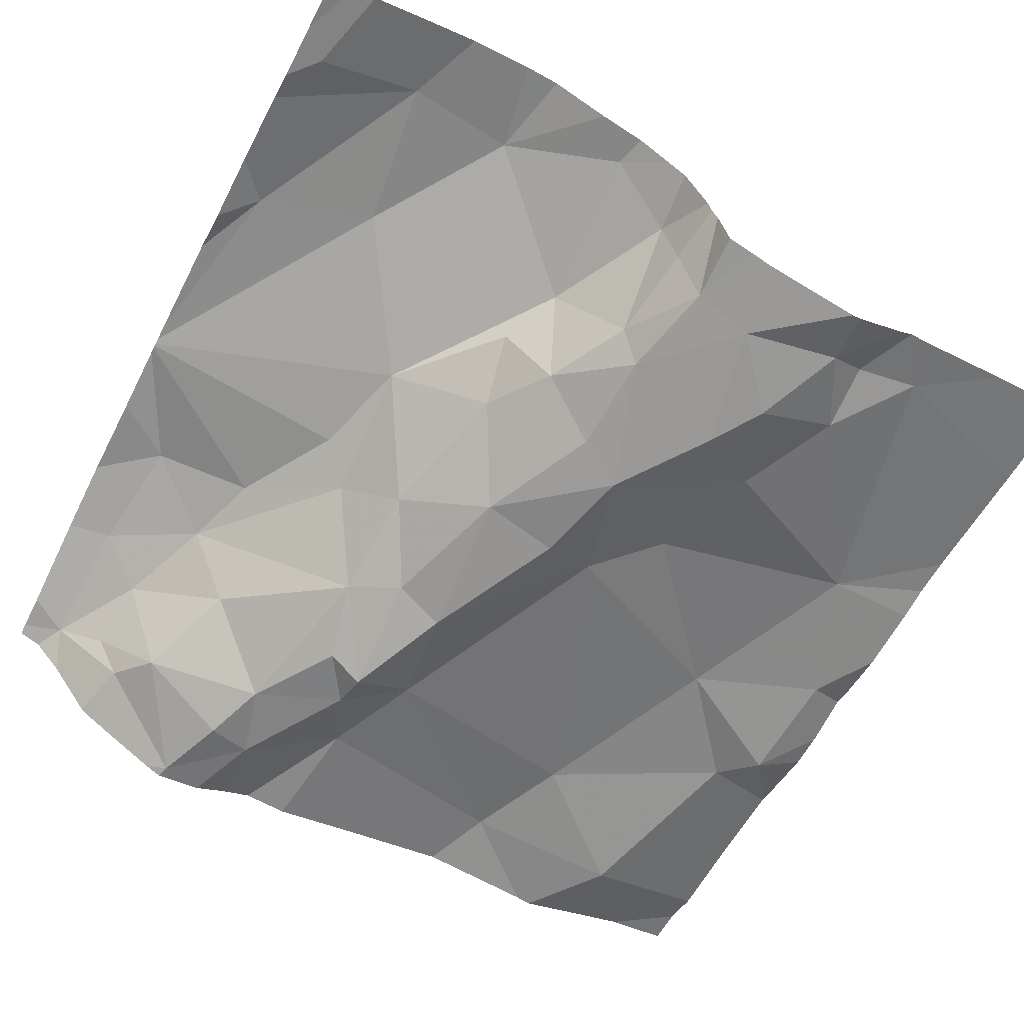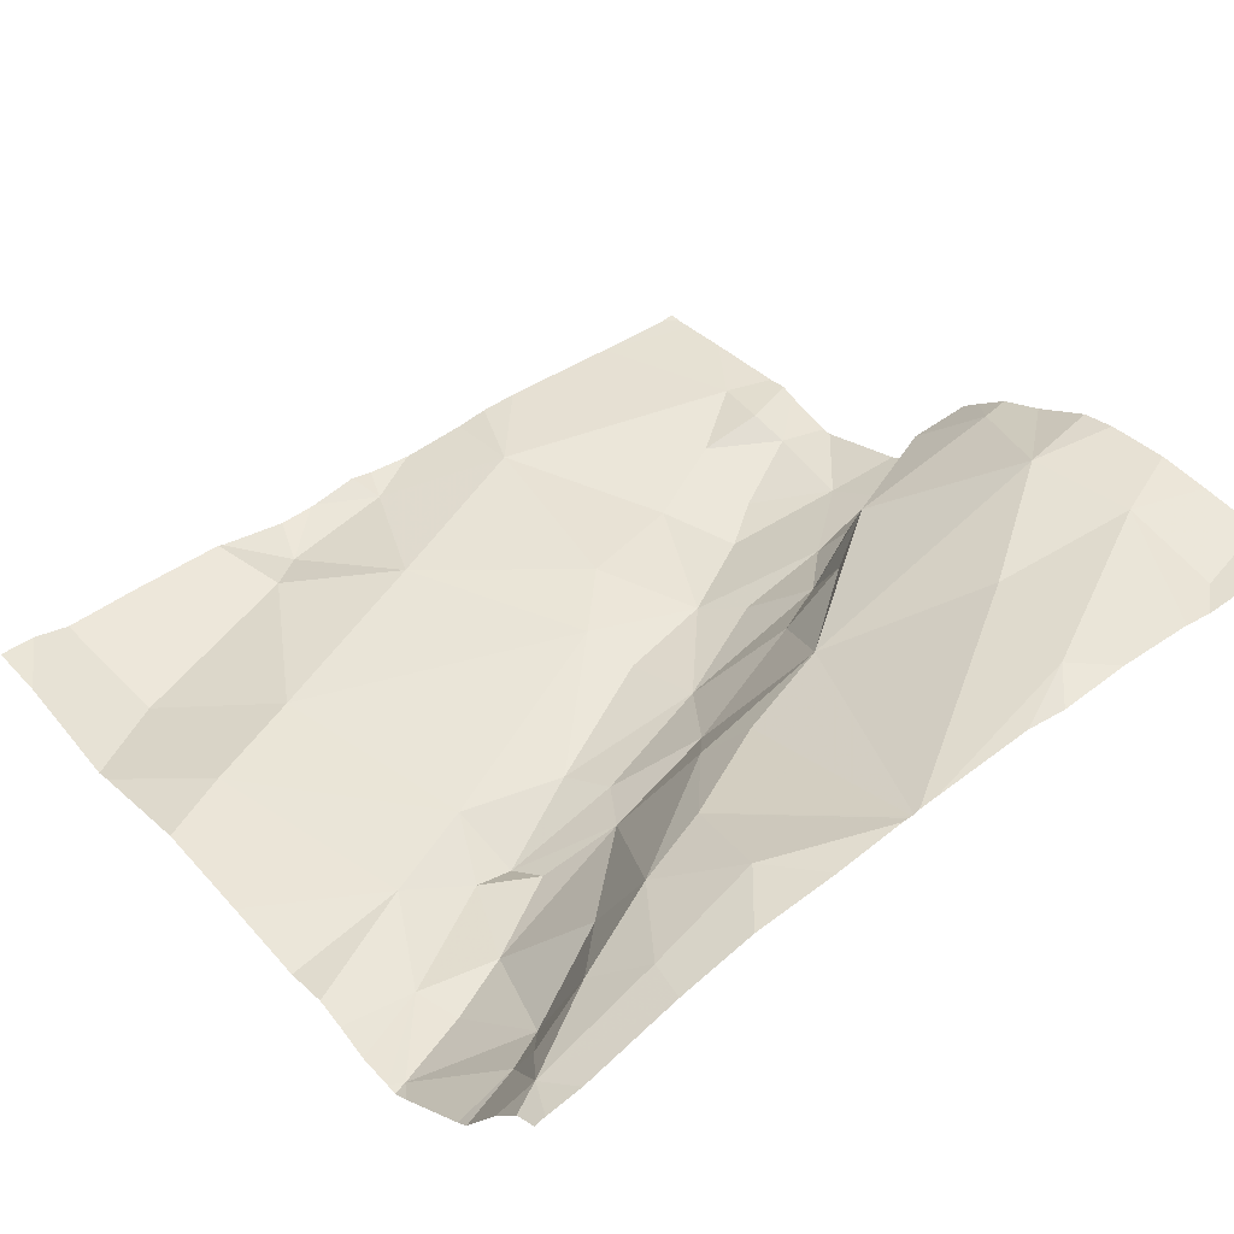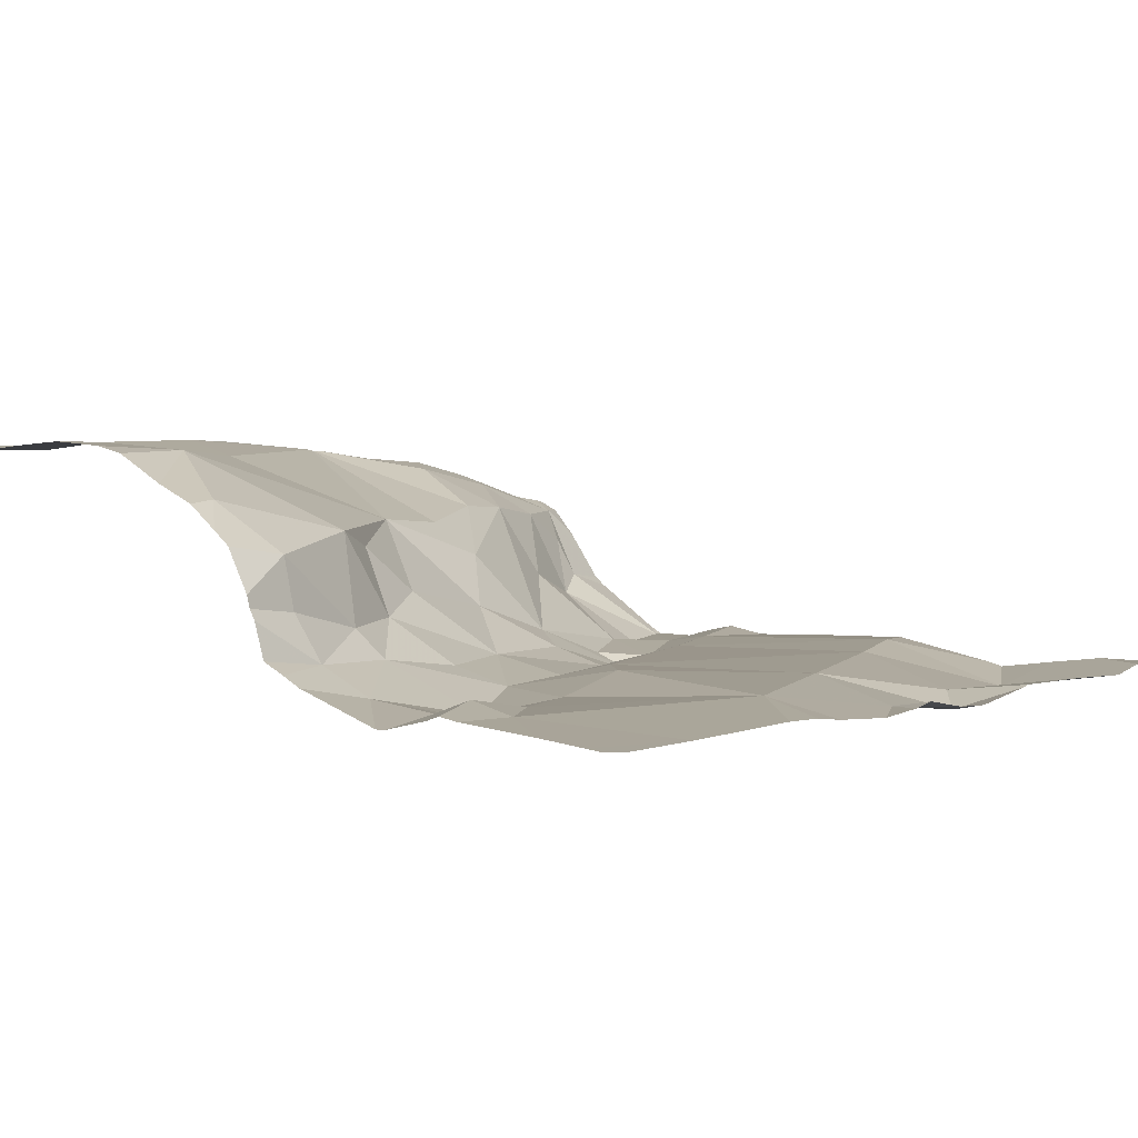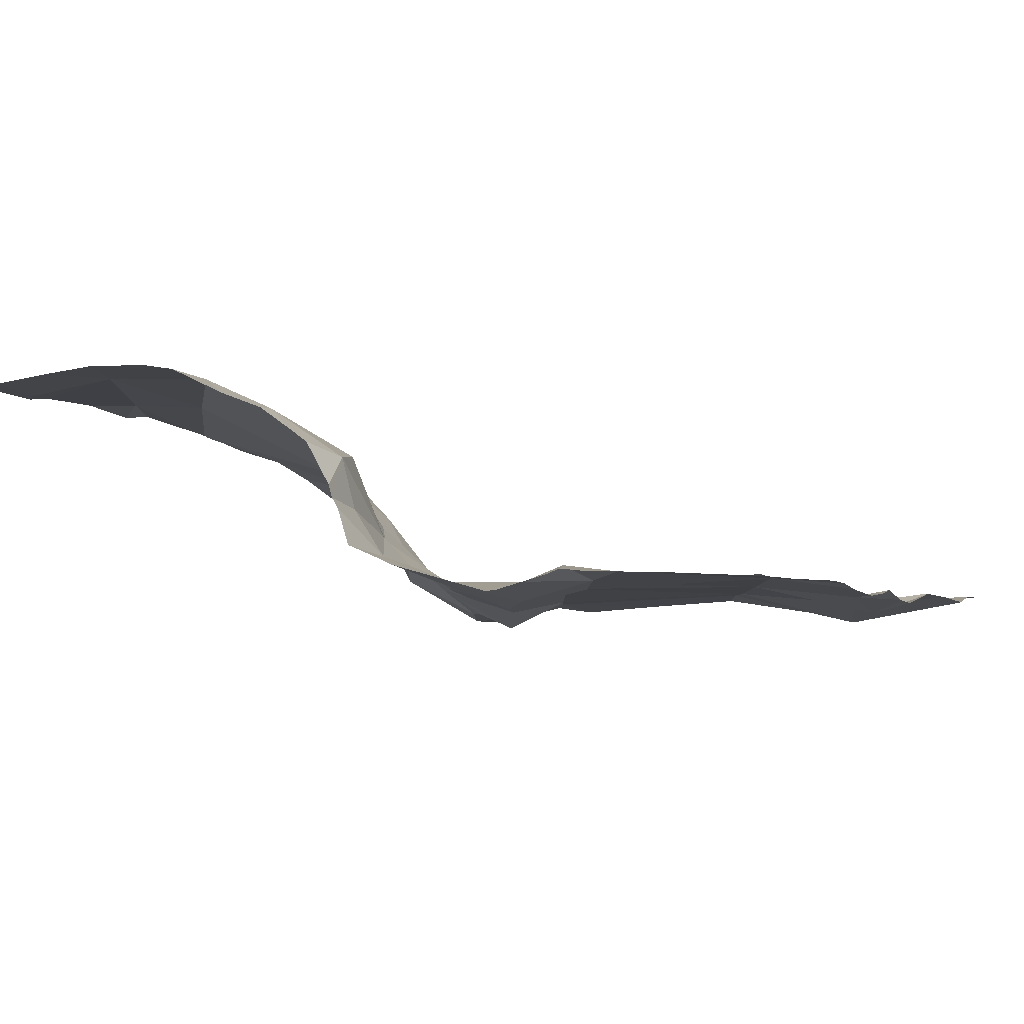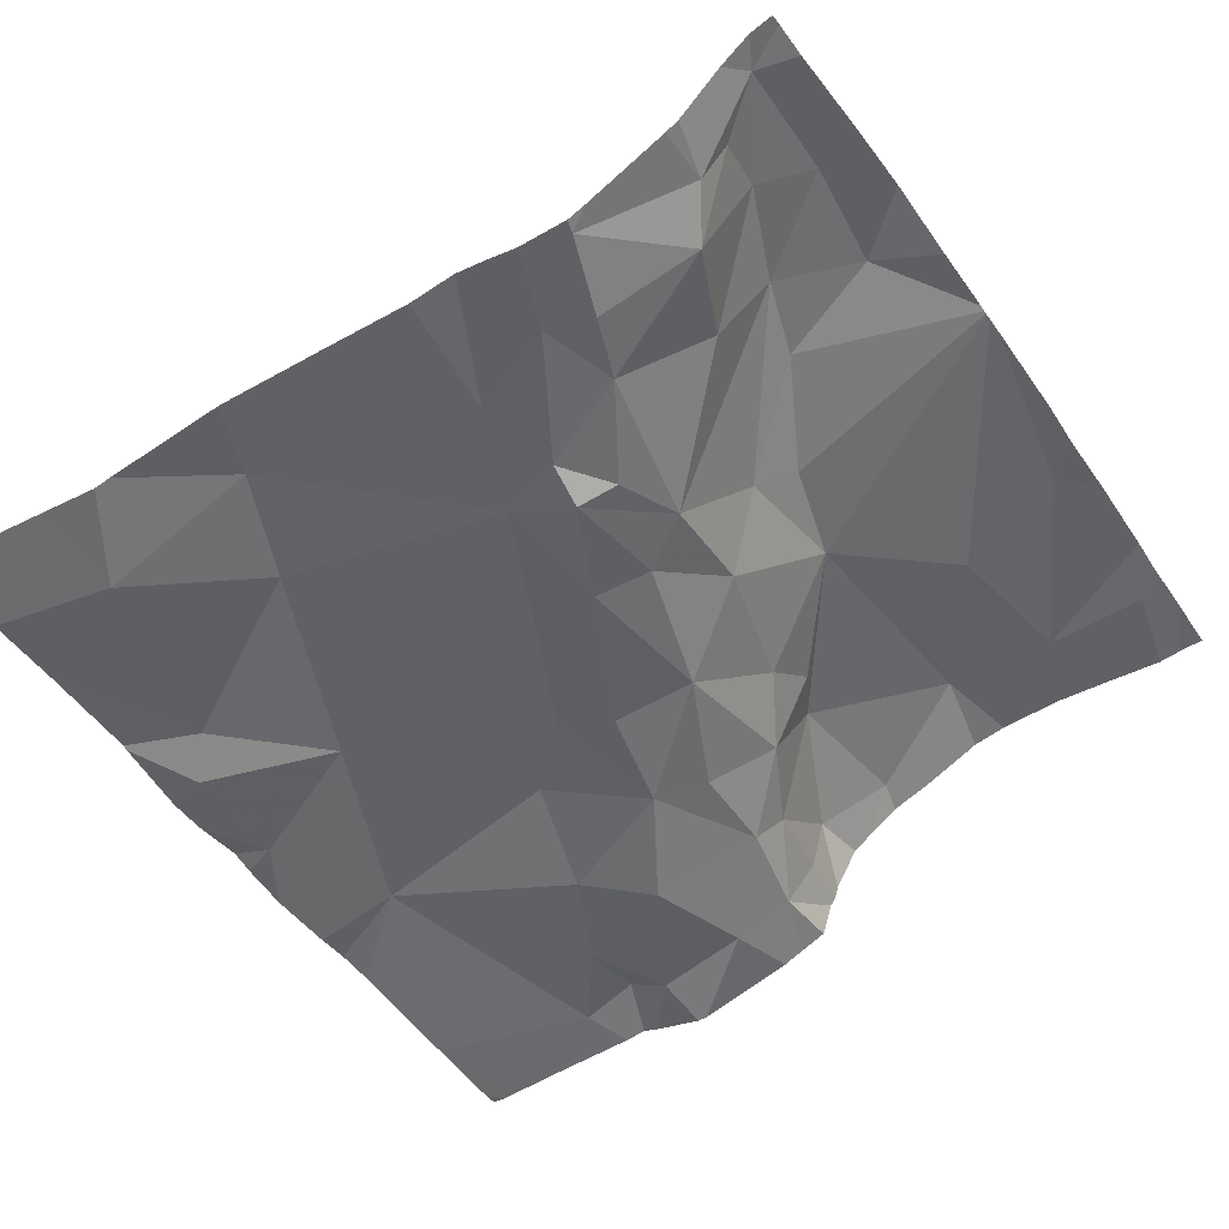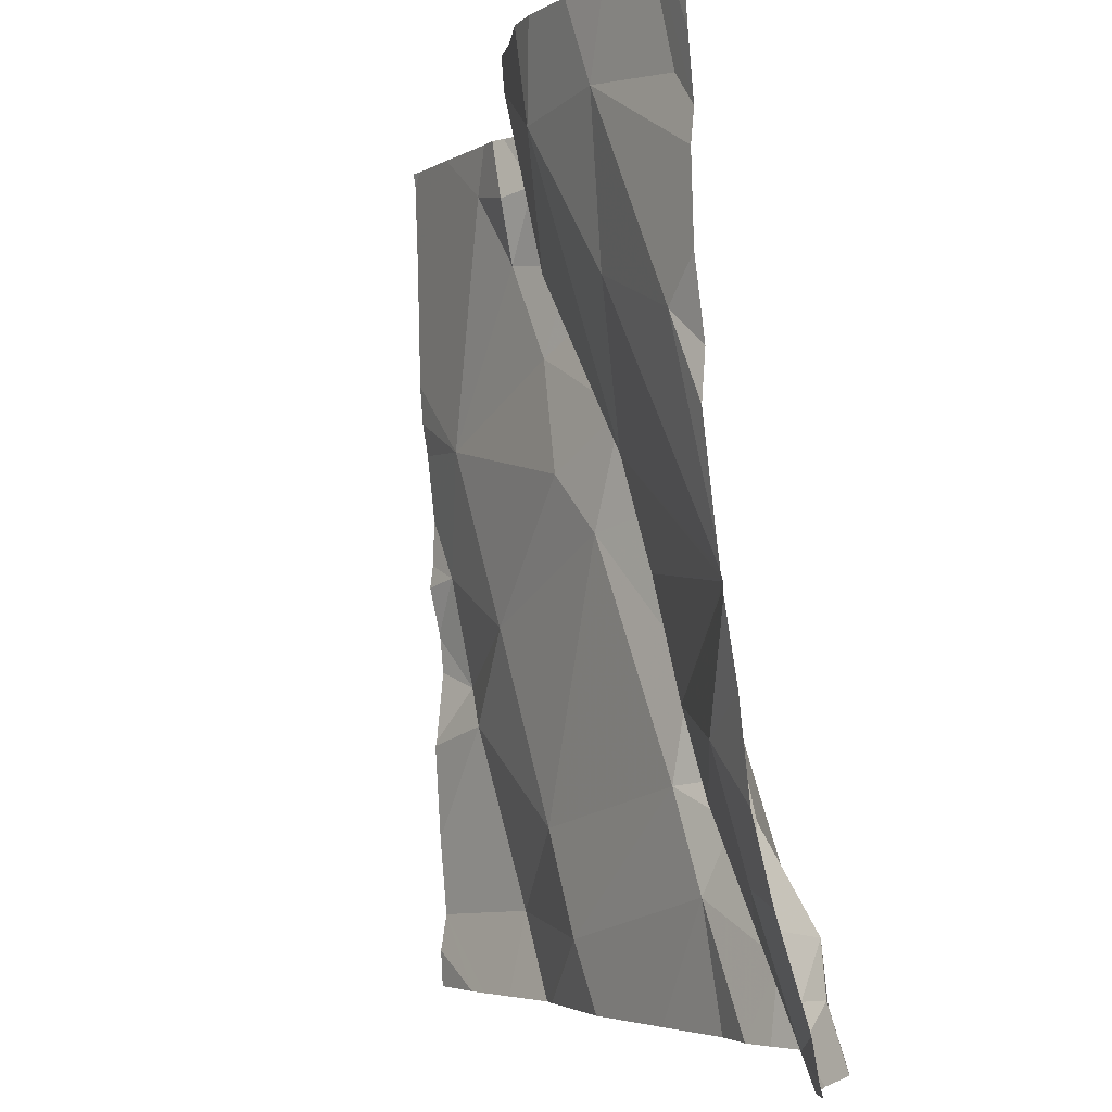
<metadata>
{"format":"obj","ext":"obj","renderer":"f3d","projection":"perspective","resolution":1024,"background":"white","views":[{"elev":-54.3,"azim":152.4,"up":"+Z"},{"elev":40.3,"azim":50.9,"up":"+Z"},{"elev":7.3,"azim":-138.2,"up":"+Z"},{"elev":-1.1,"azim":-155.7,"up":"+Z"},{"elev":-53.6,"azim":32.9,"up":"+Z"},{"elev":-3.2,"azim":61.1,"up":"+Y"}]}
</metadata>
<code>
v -121.2 210.9 500.5
v -121.1 210.9 500.5
v -121 211.7 500.8
v -121.4 211.9 500.7
v -121.7 211.9 500.5
v -121 211.9 500.8
v -121.7 211.7 500.5
v -121.6 211.7 500.5
v -121.6 211.6 500.5
v -121.6 211.7 500.5
v -121.5 211.5 500.5
v -121.4 211.4 500.5
v -121.5 211.4 500.5
v -121.3 211.8 500.7
v -121.4 211.8 500.7
v -121.7 211.8 500.5
v -121.7 211.8 500.6
v -121.4 211.3 500.5
v -121.8 210.9 500.5
v -121.8 210.9 500.5
v -121 211.6 500.8
v -121.8 211.5 500.5
v -121.9 211.4 500.5
v -121.7 211.9 500.6
v -121.2 210.9 500.5
v -121.4 211.9 500.7
v -121 211.1 500.7
v -121 211.2 500.7
v -121.1 211 500.5
v -121.1 211 500.6
v -121 211 500.6
v -121.5 211.4 500.5
v -121.2 211.9 500.8
v -121.3 211.9 500.7
v -121.4 211.6 500.6
v -121.4 211.6 500.5
v -121 210.9 500.6
v -121.6 211.5 500.5
v -121 211.5 500.7
v -121.8 211.2 500.5
v -121 211.8 500.8
v -121.4 211.2 500.5
v -121.3 211.2 500.5
v -121.2 210.9 500.5
v -121.3 211.2 500.5
v -121.3 211.3 500.5
v -121.4 211.6 500.7
v -121.1 211.6 500.7
v -121.1 211.8 500.8
v -121.2 211.8 500.8
v -121.3 210.9 500.5
v -121 211.8 500.8
v -121.6 211.8 500.5
v -121.1 211.9 500.8
v -121.5 211.8 500.5
v -121.7 211.3 500.5
v -121.6 211.1 500.5
v -121.5 211.8 500.6
v -121.4 211.7 500.6
v -121 211.4 500.7
v -121 211.5 500.7
v -121.2 211.1 500.5
v -121.3 211.1 500.5
v -121.4 211.7 500.6
v -121.4 211.8 500.6
v -121.3 211.6 500.7
v -121.3 211.5 500.6
v -121 210.9 500.6
v -121.3 211.3 500.5
v -121.3 211.4 500.6
v -121.8 211 500.5
v -121.2 211.5 500.7
v -121.2 210.9 500.5
v -121.3 210.9 500.5
v -121.2 211.4 500.7
v -121.1 211.2 500.7
v -121.1 211.1 500.6
v -121 211.1 500.7
v -121 211.1 500.7
v -121.2 211.3 500.6
v -121.1 211.9 500.8
v -121.2 211.9 500.8
v -121 211.6 500.8
v -121.9 211.3 500.5
v -121.1 211 500.5
v -121.2 211.1 500.6
v -121.3 211 500.5
v -121.2 211 500.5
v -121 211.7 500.8
v -121.4 211 500.5
v -121.6 211 500.5
v -121.9 211.4 500.5
v -121.9 211.5 500.5
v -121.9 211.1 500.5
v -121.9 211.2 500.5
v -121.9 211.7 500.5
v -121.9 211.8 500.5
v -121.9 211.6 500.5
v -121.9 211.6 500.5
v -121.9 211 500.5
v -121.9 210.9 500.5
v -121.9 211.3 500.5
v -121.9 211.3 500.5
v -121.9 211.3 500.5
v -121.9 211.4 500.5
v -121.9 211.4 500.5
v -121.4 211.9 500.7
v -121.9 211.2 500.5
v -121 211.2 500.7
v -121 211.3 500.7
v -121 211.3 500.7
v -121 211.3 500.7
v -121 211.3 500.7
v -121 211.3 500.7
v -121 211 500.6
v -121 211.9 500.8
v -121 210.9 500.6
v -121.2 210.9 500.5
v -121.1 210.9 500.5
v -121.3 210.9 500.5
v -121.4 210.9 500.5
v -121.7 210.9 500.5
v -121.7 210.9 500.5
v -121.6 210.9 500.5
v -121 210.9 500.6
v -121 210.9 500.6
v -121.8 210.9 500.5
v -121.9 210.9 500.5
v -121.7 211.9 500.5
v -121.6 211.9 500.5
v -121.6 211.9 500.5
v -121.8 211.9 500.5
v -121 211.9 500.8
v -121.4 211.9 500.6
v -121.5 211.9 500.6
v -121.4 211.9 500.6
v -121.4 211.9 500.6
v -121.5 211.9 500.6
v -121.5 211.9 500.6
v -121.9 211.9 500.5
v -121.9 211.9 500.5
v -121.9 211.9 500.5
v -121 211.9 500.8
f 8 7 9
f 10 8 9
f 12 11 13
f 15 14 107
f 16 17 24
f 12 13 18
f 92 22 93
f 78 27 79
f 30 29 31
f 11 32 13
f 12 35 36
f 30 31 37
f 38 9 22
f 111 48 72
f 18 42 43
f 131 53 130
f 43 45 46
f 15 47 14
f 48 21 49
f 26 50 34
f 49 21 83
f 52 49 89
f 50 48 49
f 50 49 54
f 81 52 6
f 6 3 133
f 24 53 129
f 53 55 130
f 57 56 40
f 59 58 55
f 38 32 11
f 62 45 63
f 43 63 45
f 97 96 140
f 22 56 38
f 64 15 65
f 35 66 47
f 58 64 65
f 35 67 66
f 16 7 17
f 38 11 9
f 11 10 9
f 22 9 7
f 121 90 91
f 12 69 70
f 10 55 8
f 71 40 94
f 64 47 15
f 64 59 35
f 47 66 72
f 47 50 14
f 67 35 12
f 40 71 57
f 134 65 136
f 136 15 137
f 130 55 138
f 48 50 72
f 46 45 62
f 120 90 121
f 129 53 131
f 111 72 112
f 112 75 113
f 76 28 110
f 28 77 27
f 119 85 118
f 60 48 111
f 28 76 77
f 66 67 72
f 113 76 114
f 70 67 12
f 118 44 25
f 30 27 77
f 79 37 115
f 77 80 46
f 37 27 30
f 80 75 72
f 75 80 76
f 20 100 127
f 56 23 84
f 40 56 84
f 56 57 32
f 85 29 44
f 70 80 72
f 110 28 109
f 77 86 30
f 1 87 73
f 88 87 44
f 62 86 46
f 77 46 86
f 86 29 30
f 77 76 80
f 35 59 36
f 84 23 102
f 109 28 78
f 87 90 51
f 37 85 2
f 91 57 71
f 37 31 85
f 116 41 143
f 85 44 118
f 138 58 139
f 18 69 12
f 63 90 87
f 62 63 87
f 6 52 3
f 42 32 57
f 43 69 18
f 18 32 42
f 70 69 46
f 88 62 87
f 29 86 62
f 88 44 29
f 43 42 63
f 82 50 54
f 91 71 122
f 11 12 36
f 53 17 7
f 42 57 91
f 121 91 124
f 11 36 59
f 32 18 13
f 8 55 53
f 59 64 58
f 22 16 96
f 117 37 2
f 32 38 56
f 54 49 81
f 68 37 125
f 59 55 10
f 10 11 59
f 81 49 52
f 90 42 91
f 95 84 108
f 62 88 29
f 29 85 31
f 70 72 67
f 8 53 7
f 46 69 43
f 2 85 119
f 47 64 35
f 61 21 39
f 72 50 47
f 22 23 56
f 7 16 22
f 80 70 46
f 42 90 63
f 92 23 22
f 33 50 82
f 93 22 98
f 94 40 95
f 3 41 116
f 74 87 51
f 95 40 84
f 96 16 132
f 3 52 89
f 51 90 120
f 98 22 99
f 89 49 83
f 83 21 61
f 99 22 96
f 100 71 94
f 34 50 33
f 100 101 19
f 79 27 37
f 73 87 74
f 102 23 105
f 103 84 102
f 104 84 103
f 78 28 27
f 105 23 106
f 19 101 128
f 39 21 60
f 106 23 92
f 26 14 50
f 108 84 104
f 60 21 48
f 20 71 100
f 112 72 75
f 5 16 24
f 113 75 76
f 114 76 110
f 25 44 1
f 115 37 68
f 1 44 87
f 24 17 53
f 122 71 20
f 123 91 122
f 124 91 123
f 125 37 117
f 4 15 107
f 126 68 125
f 107 14 26
f 127 100 19
f 132 16 5
f 133 3 116
f 134 58 65
f 135 58 134
f 136 65 15
f 137 15 4
f 138 55 58
f 139 58 135
f 140 96 132
f 141 97 140
f 142 97 141

</code>
